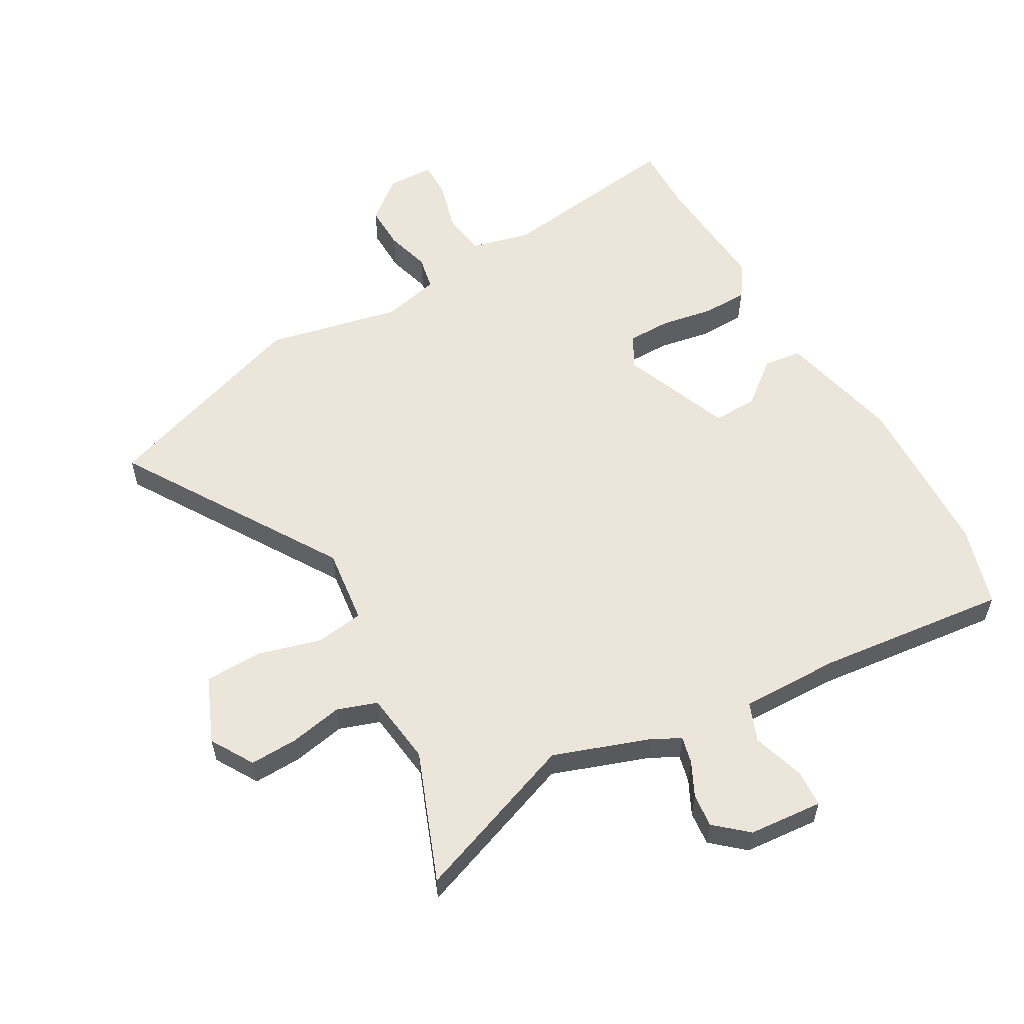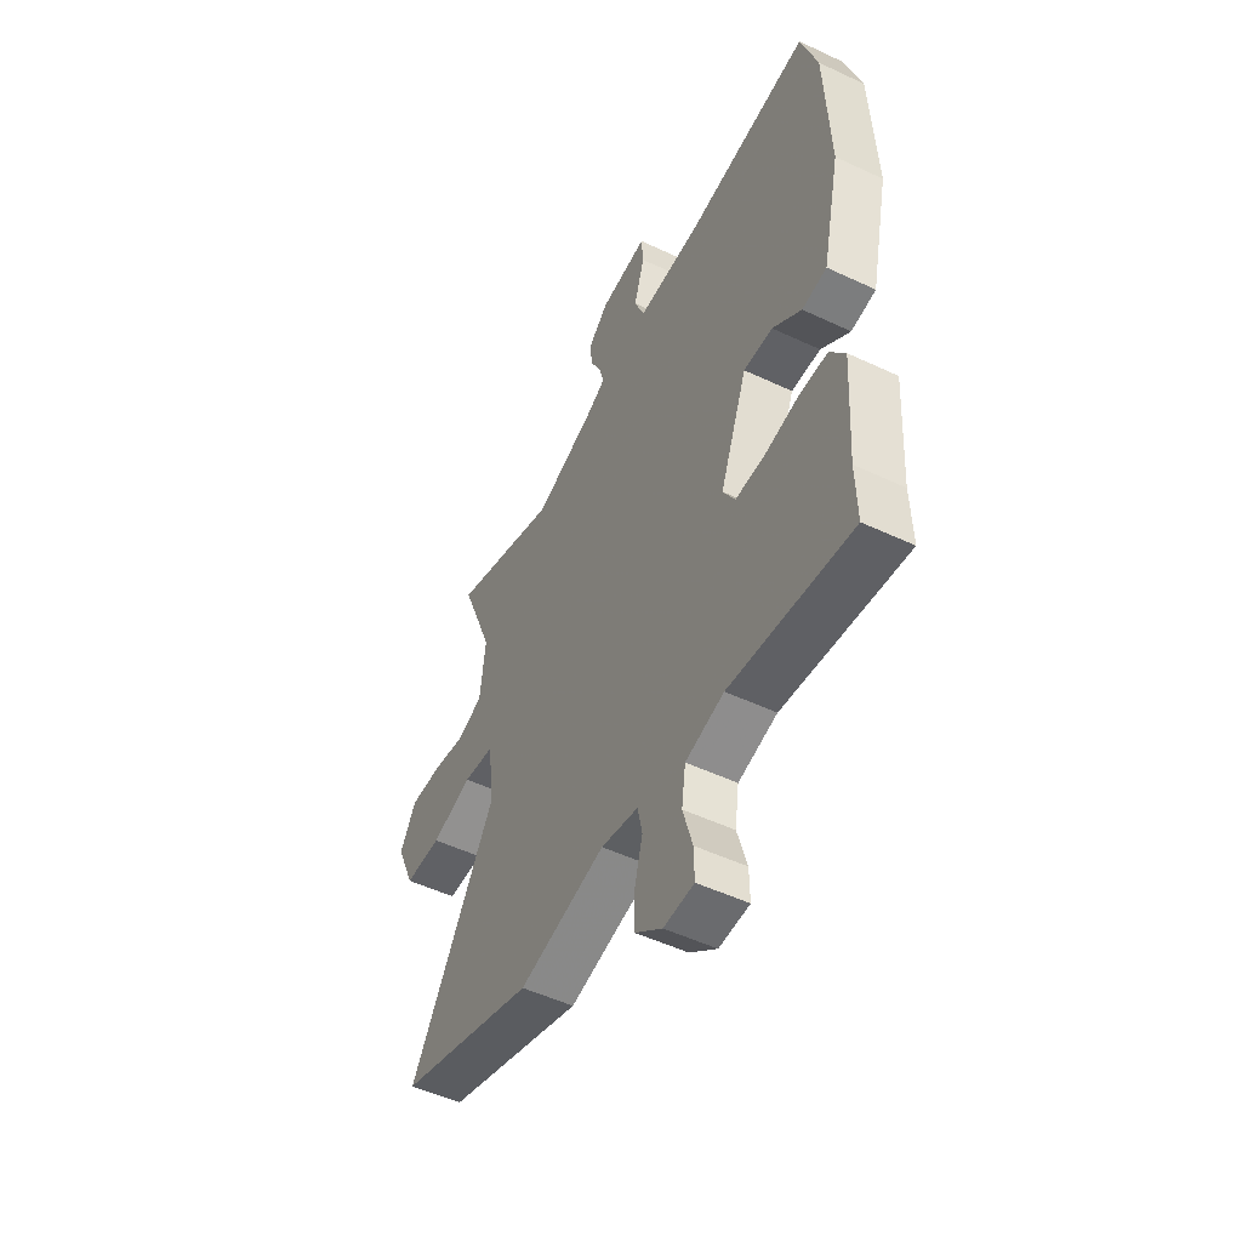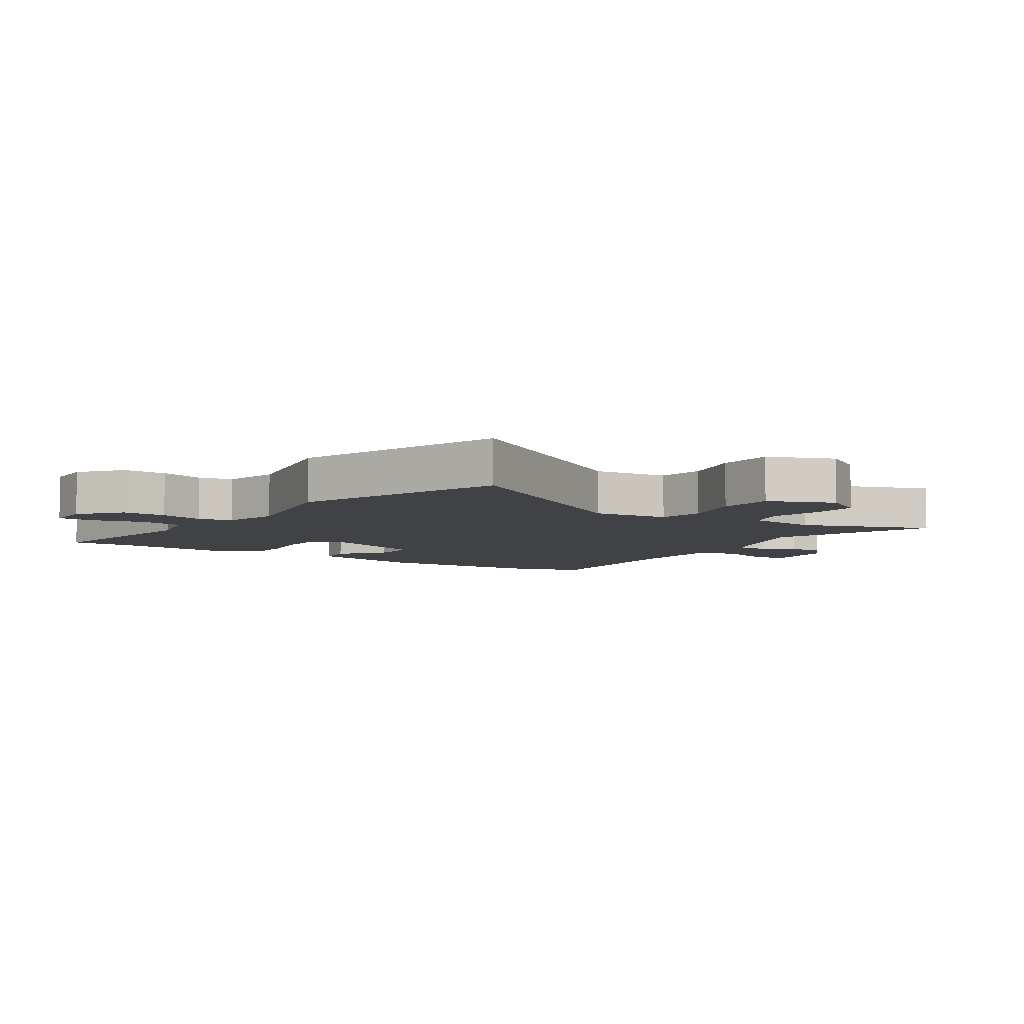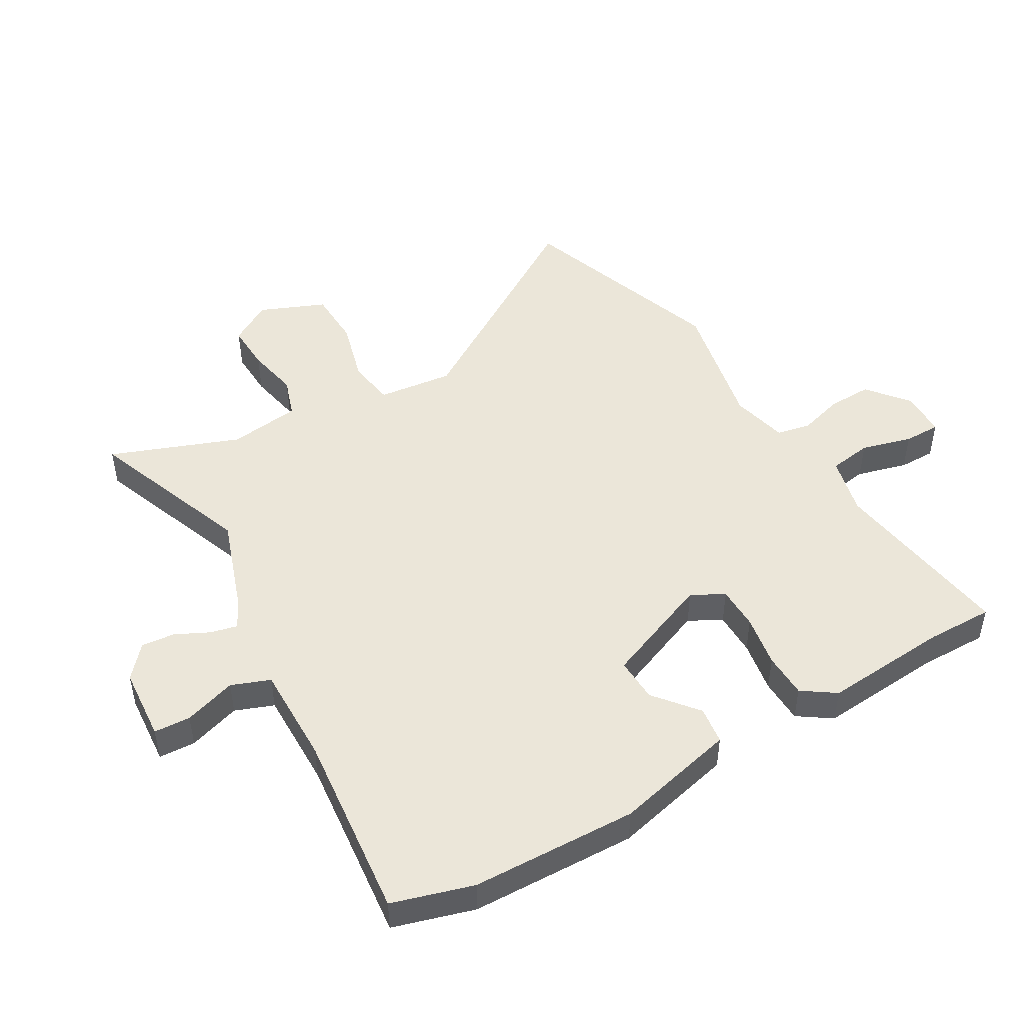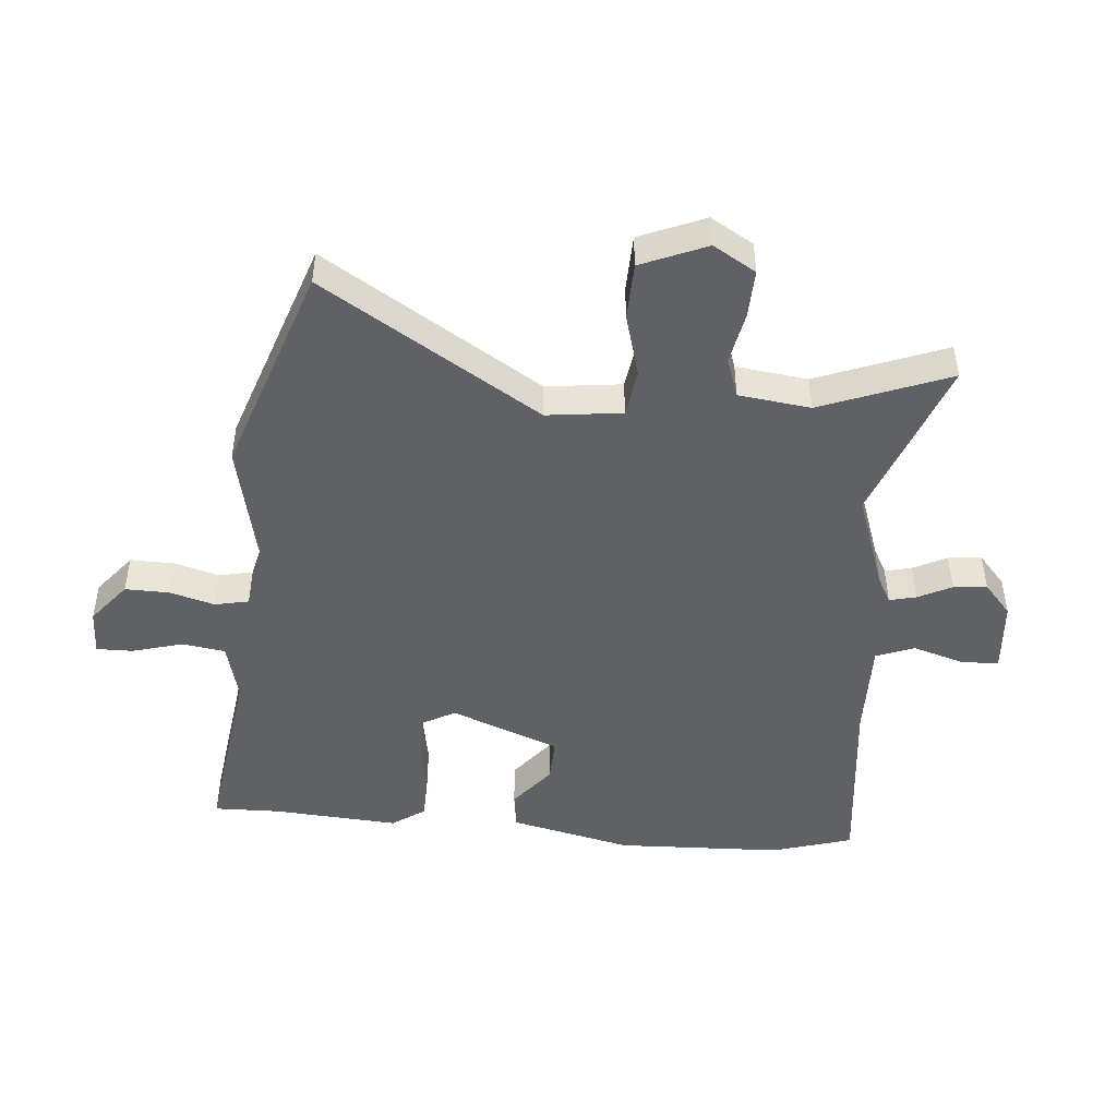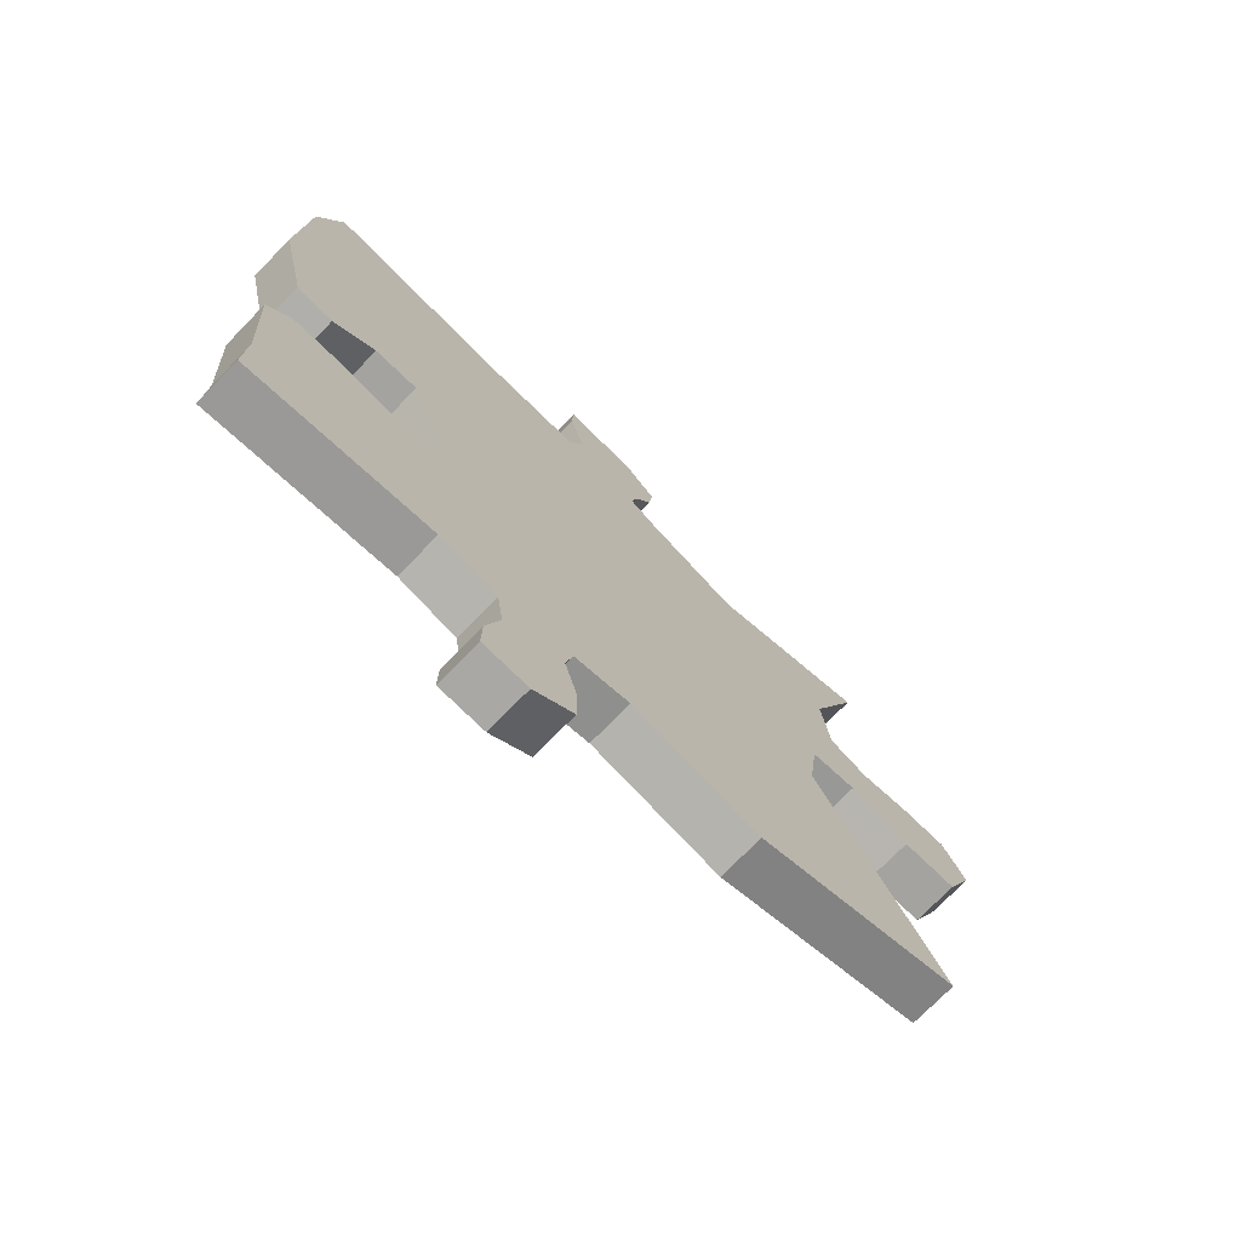
<metadata>
{"format":"obj","ext":"obj","renderer":"f3d","projection":"perspective","resolution":1024,"background":"white","views":[{"elev":57.3,"azim":-30.1,"up":"+Y"},{"elev":-51.3,"azim":62.9,"up":"+Z"},{"elev":-6.2,"azim":-124.7,"up":"+Y"},{"elev":48.2,"azim":59.0,"up":"+Y"},{"elev":-47.0,"azim":-95.4,"up":"+Y"},{"elev":-73.7,"azim":135.8,"up":"+Z"}]}
</metadata>
<code>
v -0.333 0.07 -0.556
v -0.68 0.07 -0.44
v -0.461 0.07 -0.082
v -0.477 0.07 0.042
v -0.555 0.07 0.053
v -0.659 0.07 0.023
v -0.753 0.07 0.025
v -0.799 0.07 0.132
v -0.758 0.07 0.202
v -0.679 0.07 0.2
v -0.593 0.07 0.184
v -0.528 0.07 0.207
v -0.514 0.07 0.325
v -0.597 0.07 0.535
v -0.325 0.07 0.437
v -0.167 0.07 0.494
v -0.123 0.07 0.518
v -0.134 0.07 0.562
v -0.162 0.07 0.617
v -0.168 0.07 0.672
v -0.116 0.07 0.718
v 0.005 0.07 0.729
v 0.009 0.07 0.669
v -0.017 0.07 0.583
v 0.008 0.07 0.52
v 0.171 0.07 0.524
v 0.481 0.07 0.561
v 0.522 0.07 0.429
v 0.534 0.07 0.156
v 0.489 0.07 -0.045
v 0.427 0.07 -0.054
v 0.355 0.07 0.003
v 0.282 0.07 0.005
v 0.213 0.07 -0.174
v 0.243 0.07 -0.227
v 0.314 0.07 -0.227
v 0.4 0.07 -0.211
v 0.474 0.07 -0.212
v 0.512 0.07 -0.266
v 0.499 0.07 -0.472
v 0.502 0.07 -0.582
v 0.196 0.07 -0.542
v 0.099 0.07 -0.567
v 0.089 0.07 -0.638
v 0.113 0.07 -0.721
v 0.114 0.07 -0.781
v 0.038 0.07 -0.784
v -0.03 0.07 -0.73
v -0.029 0.07 -0.657
v -0.009 0.07 -0.584
v -0.021 0.07 -0.528
v -0.115 0.07 -0.507
v -0.333 0 -0.556
v -0.68 0 -0.44
v -0.461 0 -0.082
v -0.477 0 0.042
v -0.555 0 0.053
v -0.659 0 0.023
v -0.753 0 0.025
v -0.799 0 0.132
v -0.758 0 0.202
v -0.679 0 0.2
v -0.593 0 0.184
v -0.528 0 0.207
v -0.514 0 0.325
v -0.597 0 0.535
v -0.325 0 0.437
v -0.167 0 0.494
v -0.123 0 0.518
v -0.134 0 0.562
v -0.162 0 0.617
v -0.168 0 0.672
v -0.116 0 0.718
v 0.005 0 0.729
v 0.009 0 0.669
v -0.017 0 0.583
v 0.008 0 0.52
v 0.171 0 0.524
v 0.481 0 0.561
v 0.522 0 0.429
v 0.534 0 0.156
v 0.489 0 -0.045
v 0.427 0 -0.054
v 0.355 0 0.003
v 0.282 0 0.005
v 0.213 0 -0.174
v 0.243 0 -0.227
v 0.314 0 -0.227
v 0.4 0 -0.211
v 0.474 0 -0.212
v 0.512 0 -0.266
v 0.499 0 -0.472
v 0.502 0 -0.582
v 0.196 0 -0.542
v 0.099 0 -0.567
v 0.089 0 -0.638
v 0.113 0 -0.721
v 0.114 0 -0.781
v 0.038 0 -0.784
v -0.03 0 -0.73
v -0.029 0 -0.657
v -0.009 0 -0.584
v -0.021 0 -0.528
v -0.115 0 -0.507
f 48 49 50
f 47 48 50
f 46 47 50
f 45 46 50
f 44 45 50
f 43 44 50 51
f 42 43 51
f 40 41 42
f 42 51 52
f 40 42 52
f 39 40 52
f 38 39 52
f 37 38 52
f 36 37 52
f 30 31 32
f 29 30 32
f 28 29 32
f 27 28 32
f 26 27 32
f 25 26 32 33
f 22 23 24
f 21 22 24
f 20 21 24
f 19 20 24
f 18 19 24
f 17 18 24 25
f 25 33 34
f 17 25 34
f 16 17 34
f 13 14 15
f 16 34 35
f 15 16 35
f 13 15 35
f 12 13 35
f 9 10 11
f 8 9 11
f 7 8 11
f 6 7 11
f 5 6 11
f 52 1 2 3
f 52 3 4
f 35 36 52
f 35 52 4
f 12 35 4
f 4 5 11 12
f 102 101 100
f 102 100 99
f 102 99 98
f 102 98 97
f 102 97 96
f 103 102 96 95
f 103 95 94
f 94 93 92
f 104 103 94
f 104 94 92
f 104 92 91
f 104 91 90
f 104 90 89
f 104 89 88
f 84 83 82
f 84 82 81
f 84 81 80
f 84 80 79
f 84 79 78
f 85 84 78 77
f 76 75 74
f 76 74 73
f 76 73 72
f 76 72 71
f 76 71 70
f 77 76 70 69
f 86 85 77
f 86 77 69
f 86 69 68
f 67 66 65
f 87 86 68
f 87 68 67
f 87 67 65
f 87 65 64
f 63 62 61
f 63 61 60
f 63 60 59
f 63 59 58
f 63 58 57
f 55 54 53 104
f 56 55 104
f 104 88 87
f 56 104 87
f 56 87 64
f 64 63 57 56
f 1 53 54 2
f 2 54 55 3
f 3 55 56 4
f 4 56 57 5
f 5 57 58 6
f 6 58 59 7
f 7 59 60 8
f 8 60 61 9
f 9 61 62 10
f 10 62 63 11
f 11 63 64 12
f 12 64 65 13
f 13 65 66 14
f 14 66 67 15
f 15 67 68 16
f 16 68 69 17
f 17 69 70 18
f 18 70 71 19
f 19 71 72 20
f 20 72 73 21
f 21 73 74 22
f 22 74 75 23
f 23 75 76 24
f 24 76 77 25
f 25 77 78 26
f 26 78 79 27
f 27 79 80 28
f 28 80 81 29
f 29 81 82 30
f 30 82 83 31
f 31 83 84 32
f 32 84 85 33
f 33 85 86 34
f 34 86 87 35
f 35 87 88 36
f 36 88 89 37
f 37 89 90 38
f 38 90 91 39
f 39 91 92 40
f 40 92 93 41
f 41 93 94 42
f 42 94 95 43
f 43 95 96 44
f 44 96 97 45
f 45 97 98 46
f 46 98 99 47
f 47 99 100 48
f 48 100 101 49
f 49 101 102 50
f 50 102 103 51
f 51 103 104 52
f 52 104 53 1

</code>
